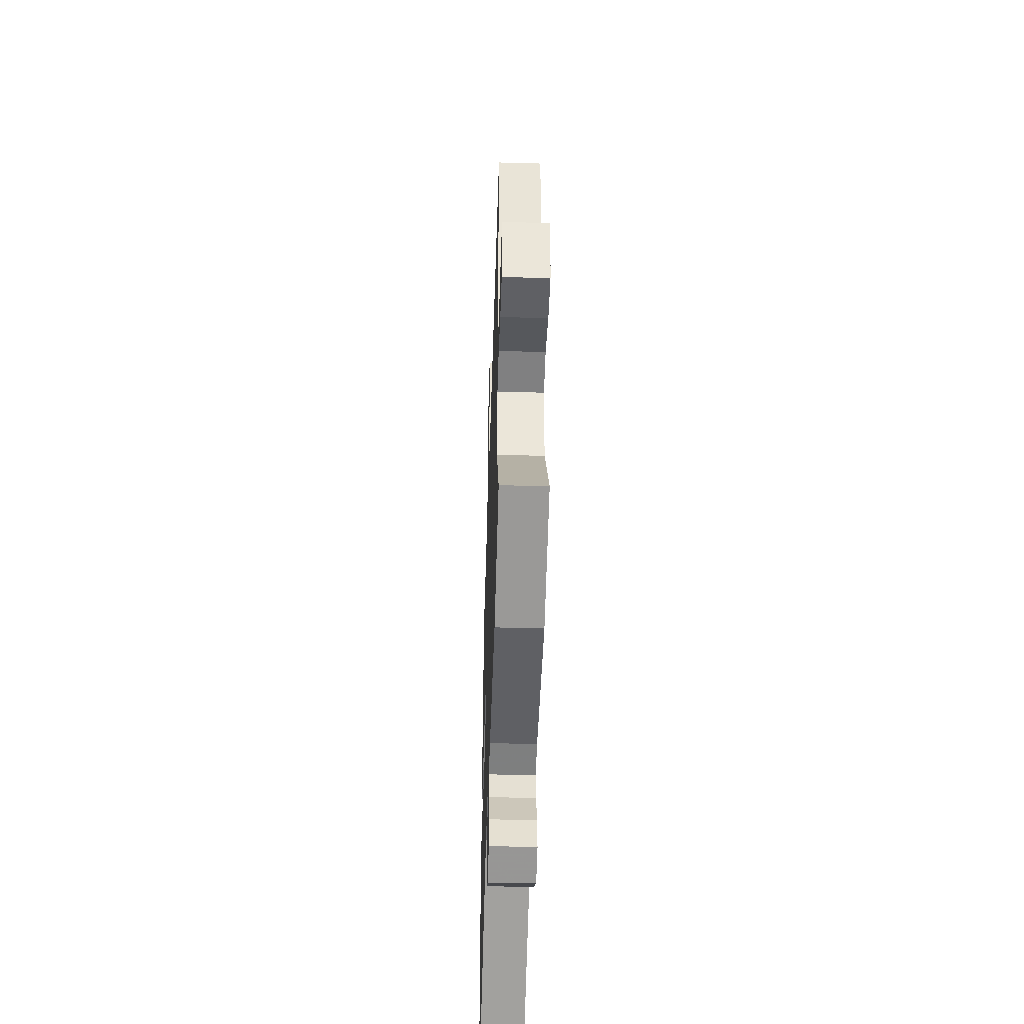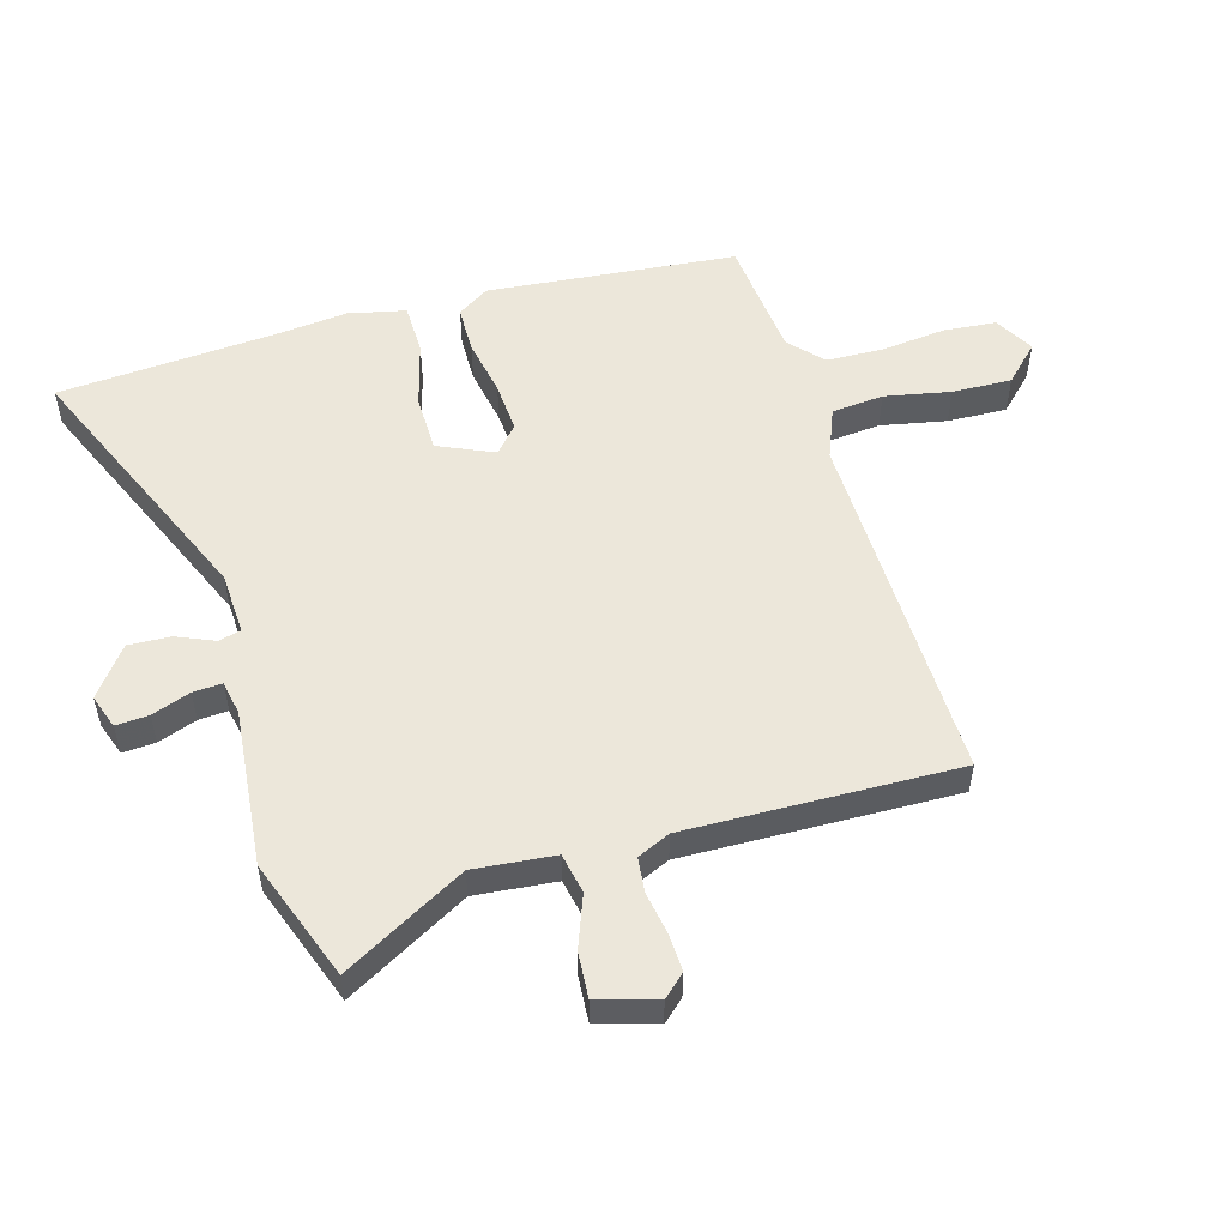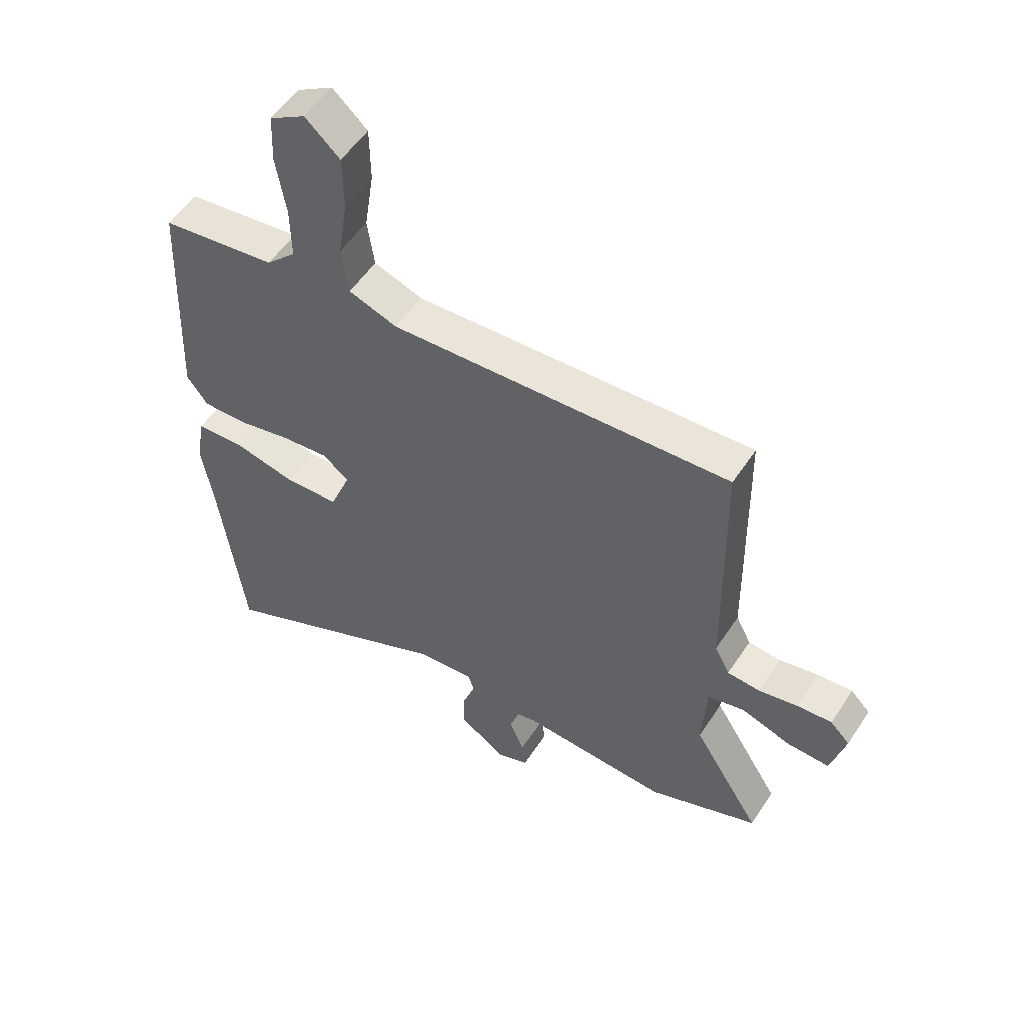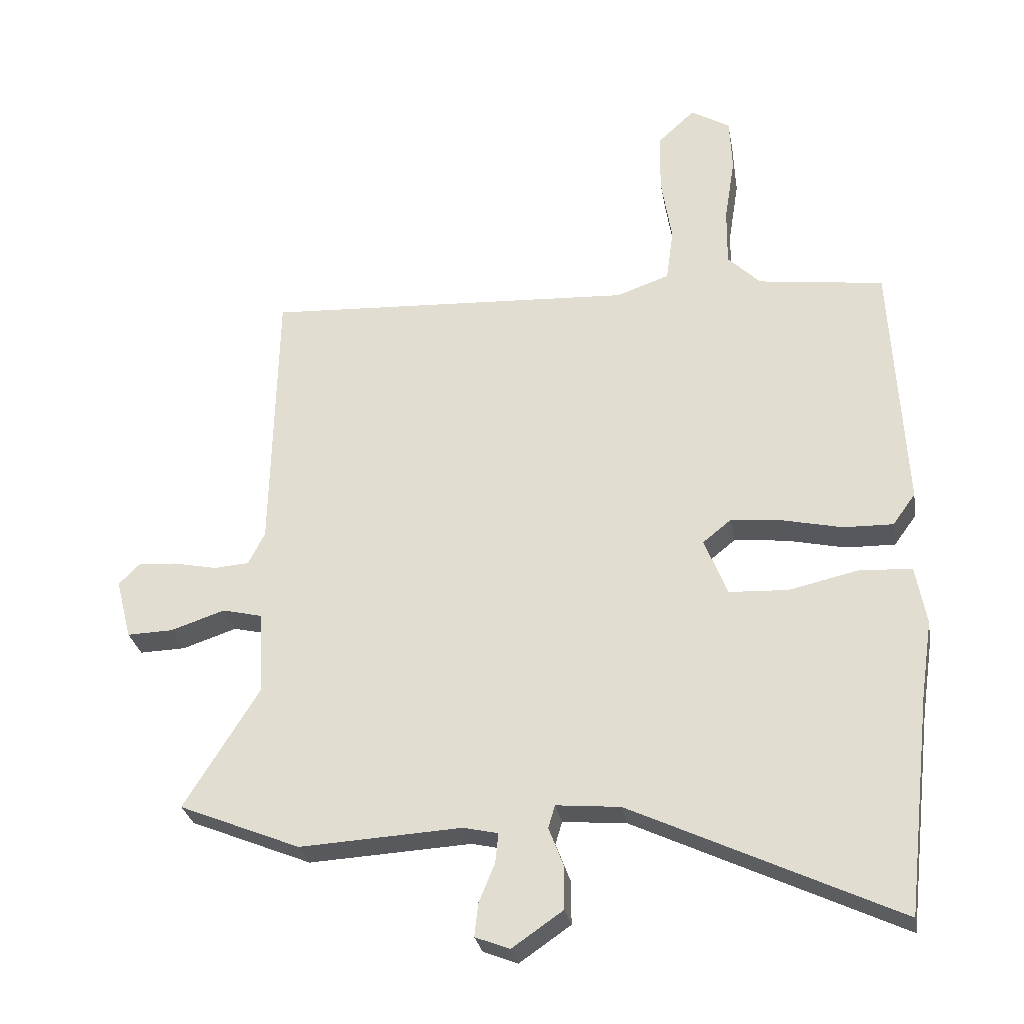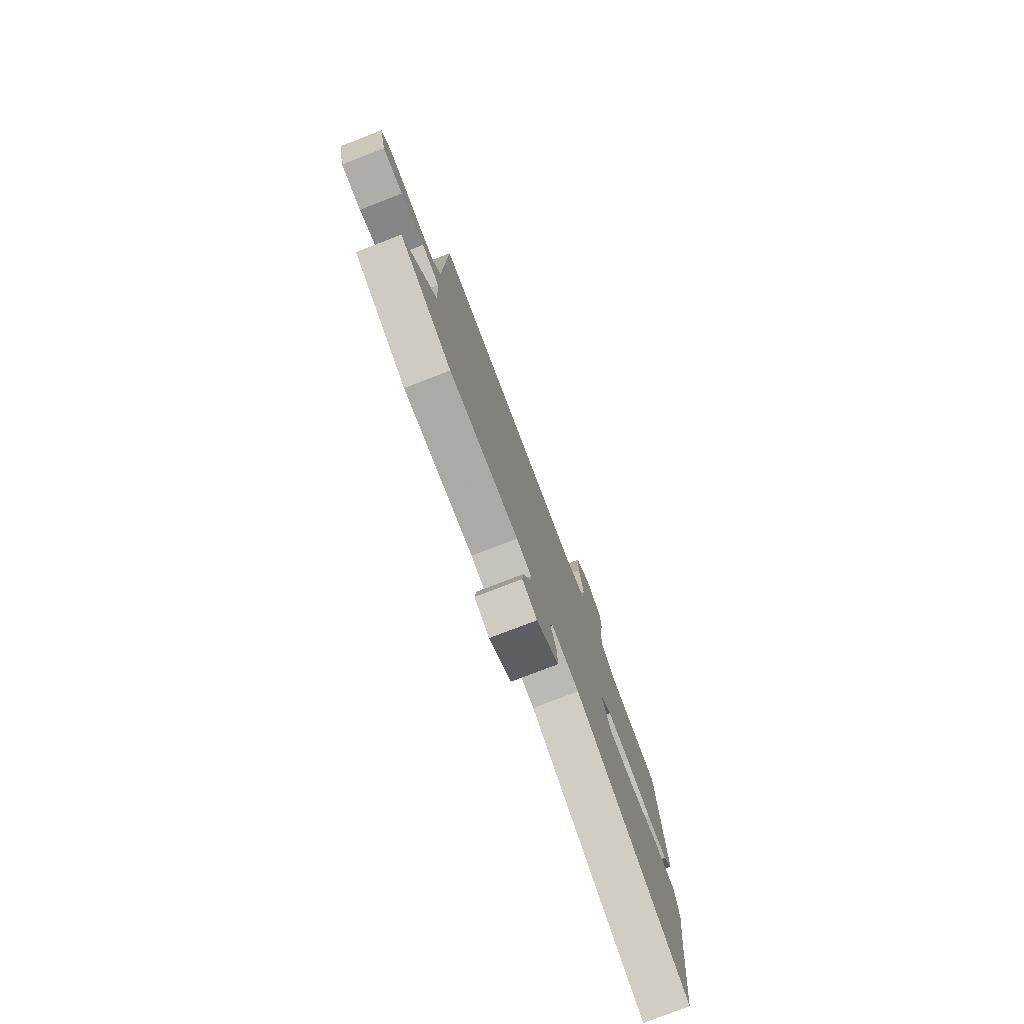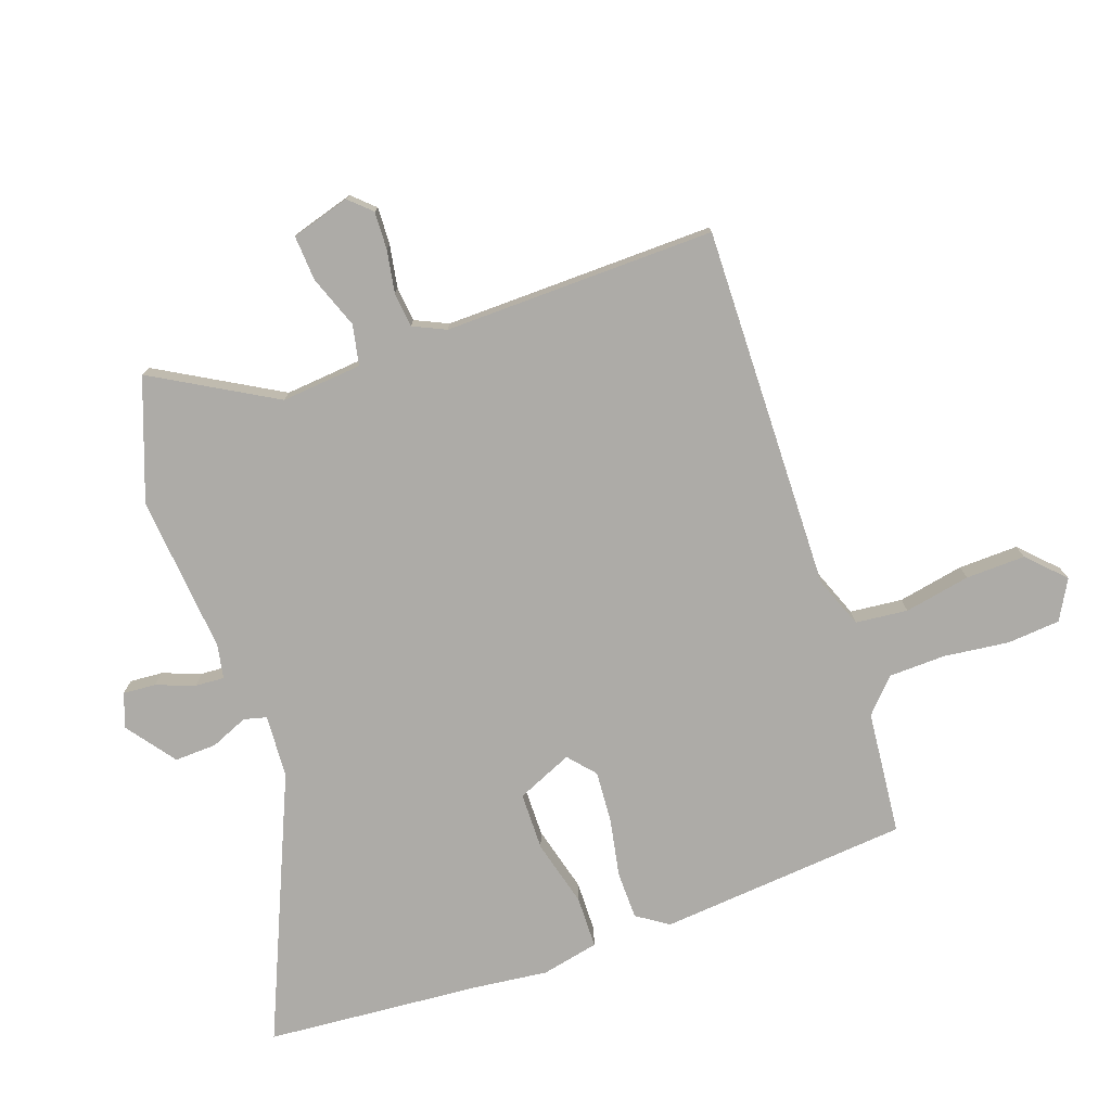
<metadata>
{"format":"obj","ext":"obj","renderer":"f3d","projection":"perspective","resolution":1024,"background":"white","views":[{"elev":-46.5,"azim":-91.8,"up":"+Z"},{"elev":52.9,"azim":-103.7,"up":"+Y"},{"elev":54.5,"azim":-147.1,"up":"+Z"},{"elev":-29.1,"azim":10.1,"up":"+Z"},{"elev":-78.4,"azim":-69.0,"up":"+Z"},{"elev":-76.4,"azim":-68.5,"up":"+Y"}]}
</metadata>
<code>
v -0.465 0.07 -0.514
v -0.662 0.07 -0.433
v -0.54 0.07 -0.236
v -0.547 0.07 -0.102
v -0.613 0.07 -0.086
v -0.701 0.07 -0.115
v -0.776 0.07 -0.117
v -0.801 0.07 -0.019
v -0.766 0.07 0.016
v -0.704 0.07 0.011
v -0.634 0.07 -0.004
v -0.576 0.07 0
v -0.549 0.07 0.053
v -0.54 0.07 0.502
v 0.063 0.07 0.467
v 0.149 0.07 0.497
v 0.161 0.07 0.583
v 0.144 0.07 0.693
v 0.145 0.07 0.792
v 0.206 0.07 0.848
v 0.27 0.07 0.809
v 0.274 0.07 0.721
v 0.257 0.07 0.614
v 0.256 0.07 0.519
v 0.309 0.07 0.466
v 0.514 0.07 0.438
v 0.535 0.07 0.022
v 0.498 0.07 -0.029
v 0.418 0.07 -0.027
v 0.322 0.07 -0.005
v 0.237 0.07 0.004
v 0.191 0.07 -0.033
v 0.228 0.07 -0.127
v 0.324 0.07 -0.132
v 0.436 0.07 -0.107
v 0.522 0.07 -0.112
v 0.539 0.07 -0.208
v 0.52 0.07 -0.332
v 0.478 0.07 -0.688
v 0.047 0.07 -0.483
v -0.057 0.07 -0.473
v -0.068 0.07 -0.51
v -0.044 0.07 -0.573
v -0.044 0.07 -0.643
v -0.127 0.07 -0.7
v -0.183 0.07 -0.678
v -0.177 0.07 -0.624
v -0.151 0.07 -0.561
v -0.146 0.07 -0.513
v -0.202 0.07 -0.5
v -0.465 0 -0.514
v -0.662 0 -0.433
v -0.54 0 -0.236
v -0.547 0 -0.102
v -0.613 0 -0.086
v -0.701 0 -0.115
v -0.776 0 -0.117
v -0.801 0 -0.019
v -0.766 0 0.016
v -0.704 0 0.011
v -0.634 0 -0.004
v -0.576 0 0
v -0.549 0 0.053
v -0.54 0 0.502
v 0.063 0 0.467
v 0.149 0 0.497
v 0.161 0 0.583
v 0.144 0 0.693
v 0.145 0 0.792
v 0.206 0 0.848
v 0.27 0 0.809
v 0.274 0 0.721
v 0.257 0 0.614
v 0.256 0 0.519
v 0.309 0 0.466
v 0.514 0 0.438
v 0.535 0 0.022
v 0.498 0 -0.029
v 0.418 0 -0.027
v 0.322 0 -0.005
v 0.237 0 0.004
v 0.191 0 -0.033
v 0.228 0 -0.127
v 0.324 0 -0.132
v 0.436 0 -0.107
v 0.522 0 -0.112
v 0.539 0 -0.208
v 0.52 0 -0.332
v 0.478 0 -0.688
v 0.047 0 -0.483
v -0.057 0 -0.473
v -0.068 0 -0.51
v -0.044 0 -0.573
v -0.044 0 -0.643
v -0.127 0 -0.7
v -0.183 0 -0.678
v -0.177 0 -0.624
v -0.151 0 -0.561
v -0.146 0 -0.513
v -0.202 0 -0.5
f 45 46 47 48
f 45 48 49
f 42 43 44 45
f 41 42 45 49
f 38 39 40
f 38 40 41
f 37 38 41
f 34 35 36 37
f 33 34 37 41
f 32 33 41 49
f 27 28 29 30
f 25 26 27 30
f 24 25 30 31
f 23 24 31 32
f 21 22 23
f 17 18 19 20
f 16 17 20 21
f 13 14 15
f 12 13 15 16
f 8 9 10 11
f 8 11 12
f 5 6 7 8
f 4 5 8 12
f 50 1 2 3
f 50 3 4
f 16 21 23 32
f 16 32 49 50
f 4 12 16 50
f 98 97 96 95
f 99 98 95
f 95 94 93 92
f 99 95 92 91
f 90 89 88
f 91 90 88
f 91 88 87
f 87 86 85 84
f 91 87 84 83
f 99 91 83 82
f 80 79 78 77
f 80 77 76 75
f 81 80 75 74
f 82 81 74 73
f 73 72 71
f 70 69 68 67
f 71 70 67 66
f 65 64 63
f 66 65 63 62
f 61 60 59 58
f 62 61 58
f 58 57 56 55
f 62 58 55 54
f 53 52 51 100
f 54 53 100
f 82 73 71 66
f 100 99 82 66
f 100 66 62 54
f 1 51 52 2
f 2 52 53 3
f 3 53 54 4
f 4 54 55 5
f 5 55 56 6
f 6 56 57 7
f 7 57 58 8
f 8 58 59 9
f 9 59 60 10
f 10 60 61 11
f 11 61 62 12
f 12 62 63 13
f 13 63 64 14
f 14 64 65 15
f 15 65 66 16
f 16 66 67 17
f 17 67 68 18
f 18 68 69 19
f 19 69 70 20
f 20 70 71 21
f 21 71 72 22
f 22 72 73 23
f 23 73 74 24
f 24 74 75 25
f 25 75 76 26
f 26 76 77 27
f 27 77 78 28
f 28 78 79 29
f 29 79 80 30
f 30 80 81 31
f 31 81 82 32
f 32 82 83 33
f 33 83 84 34
f 34 84 85 35
f 35 85 86 36
f 36 86 87 37
f 37 87 88 38
f 38 88 89 39
f 39 89 90 40
f 40 90 91 41
f 41 91 92 42
f 42 92 93 43
f 43 93 94 44
f 44 94 95 45
f 45 95 96 46
f 46 96 97 47
f 47 97 98 48
f 48 98 99 49
f 49 99 100 50
f 50 100 51 1

</code>
